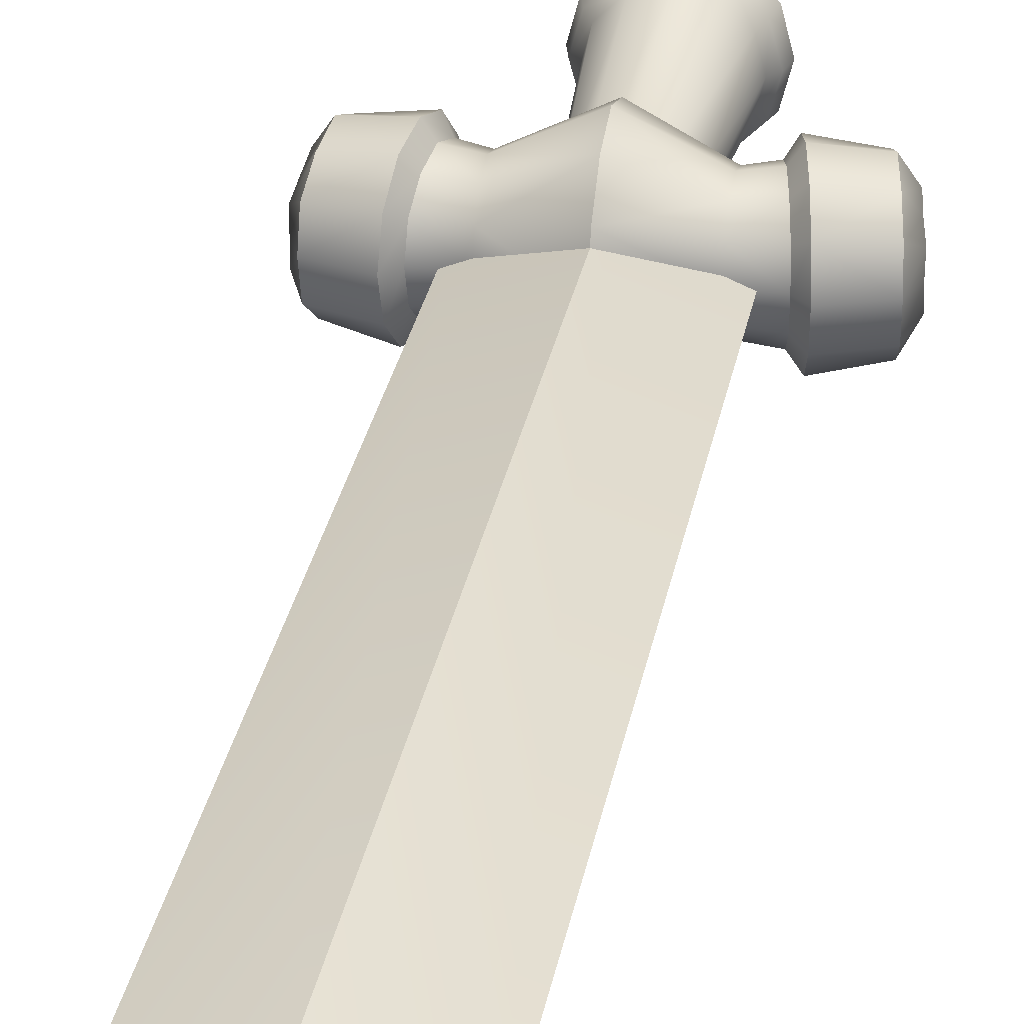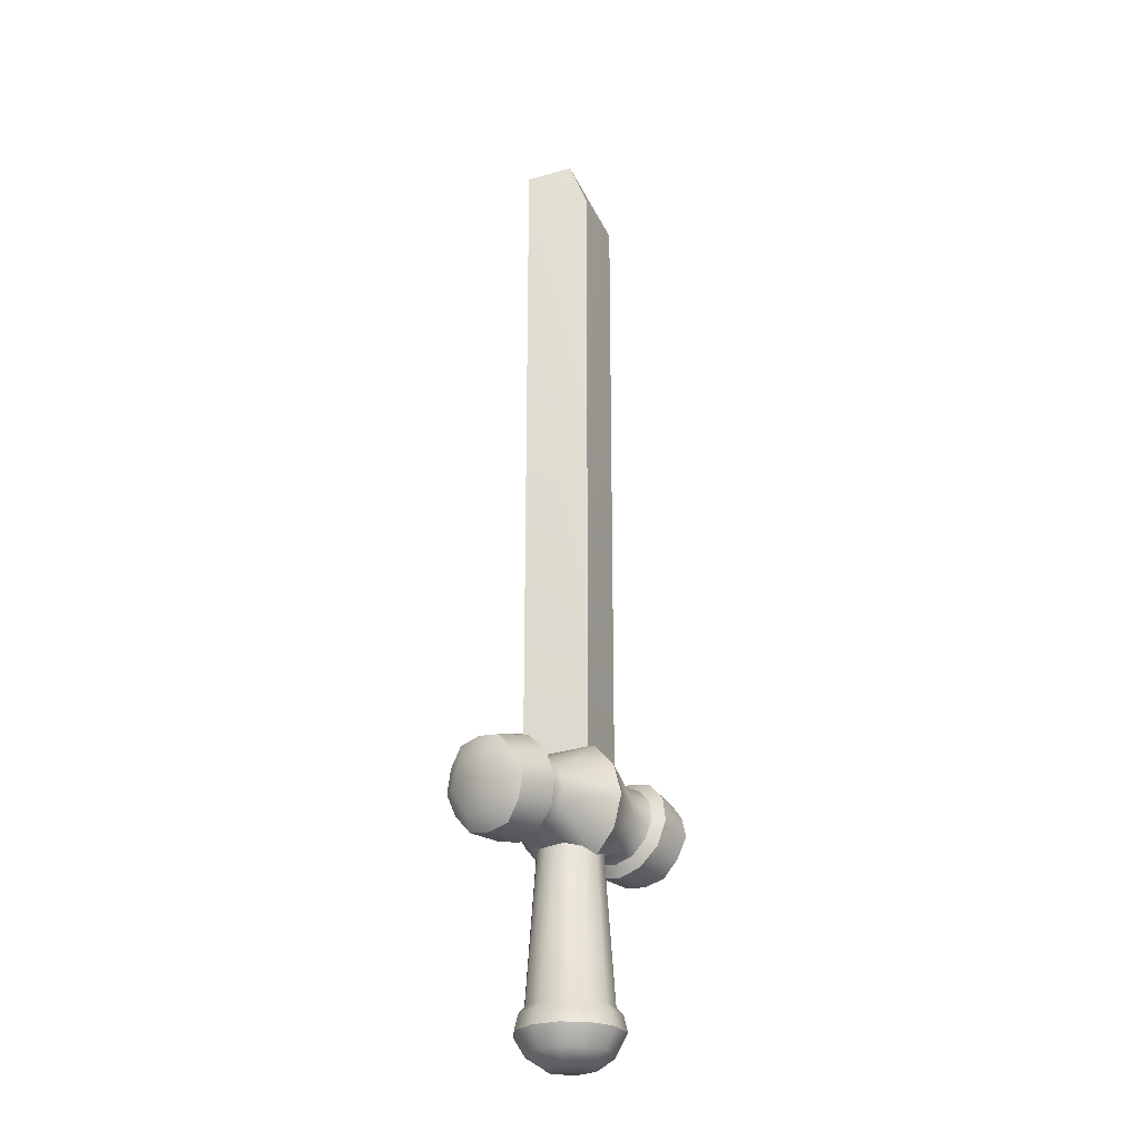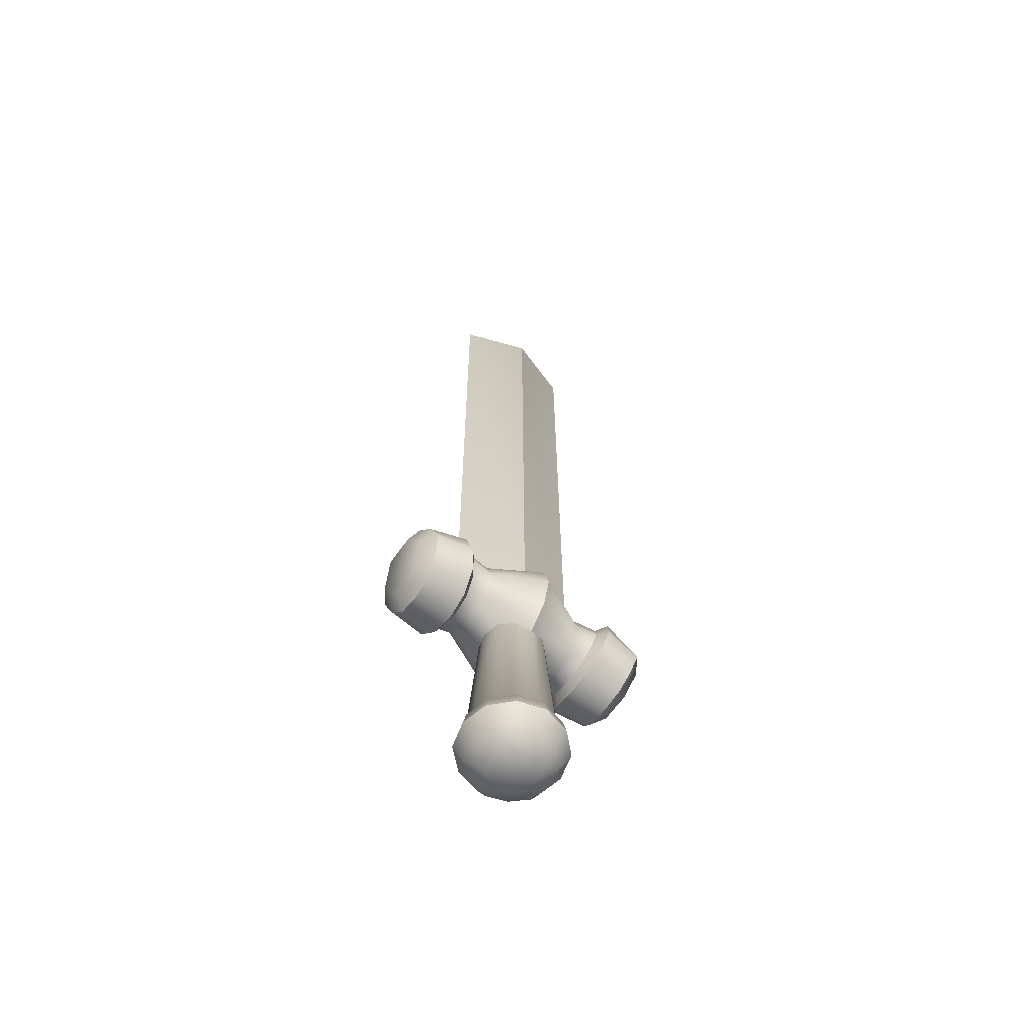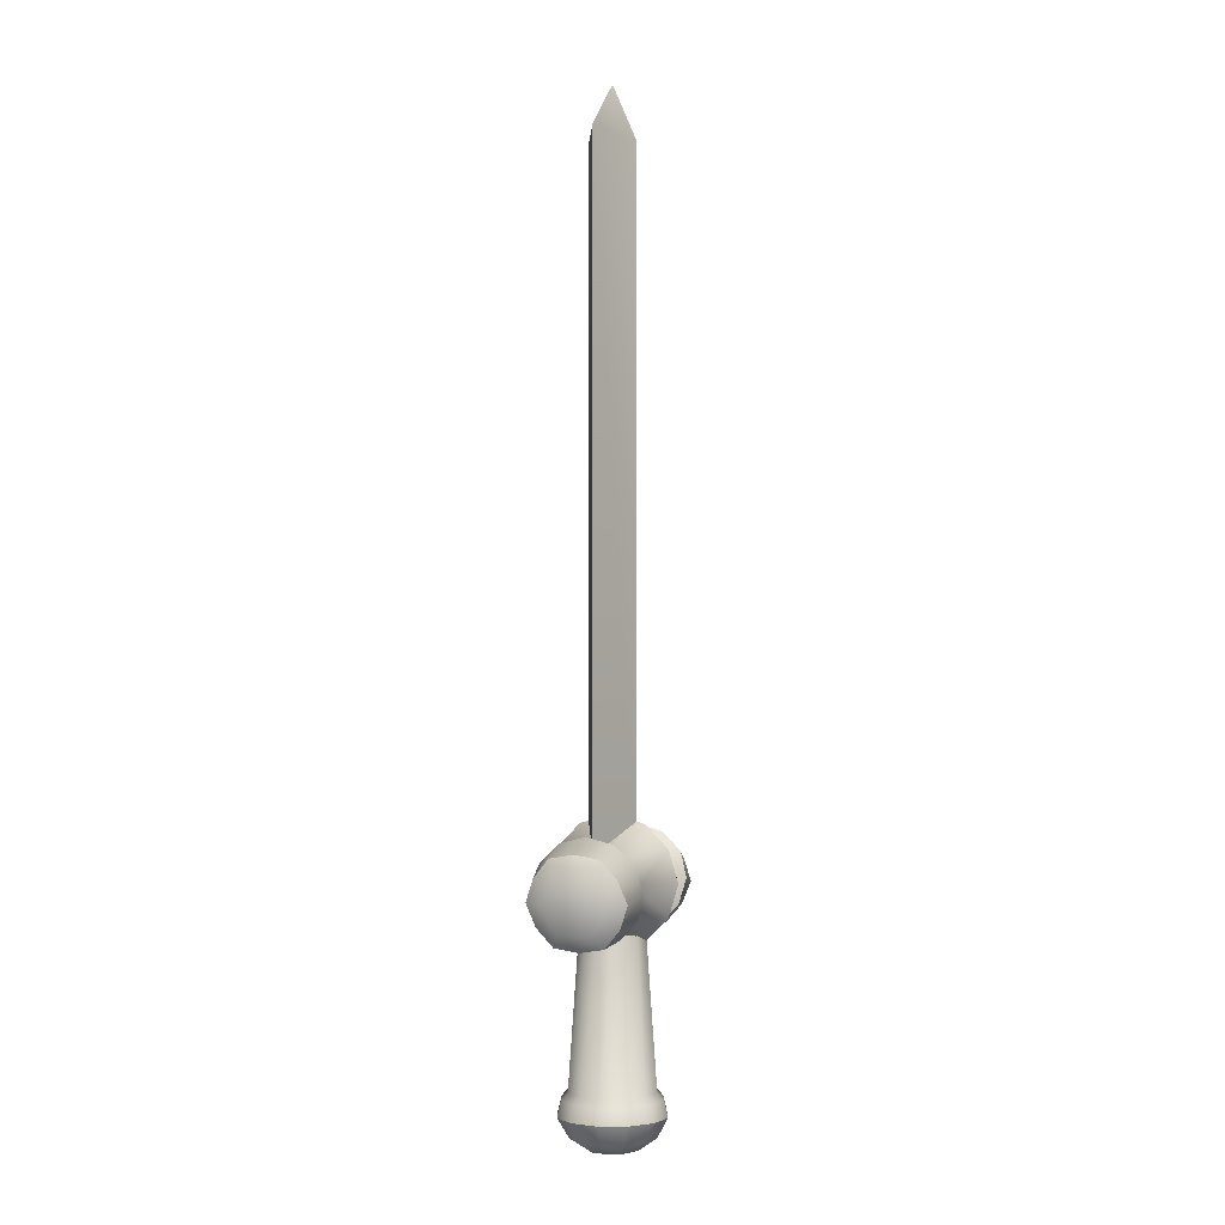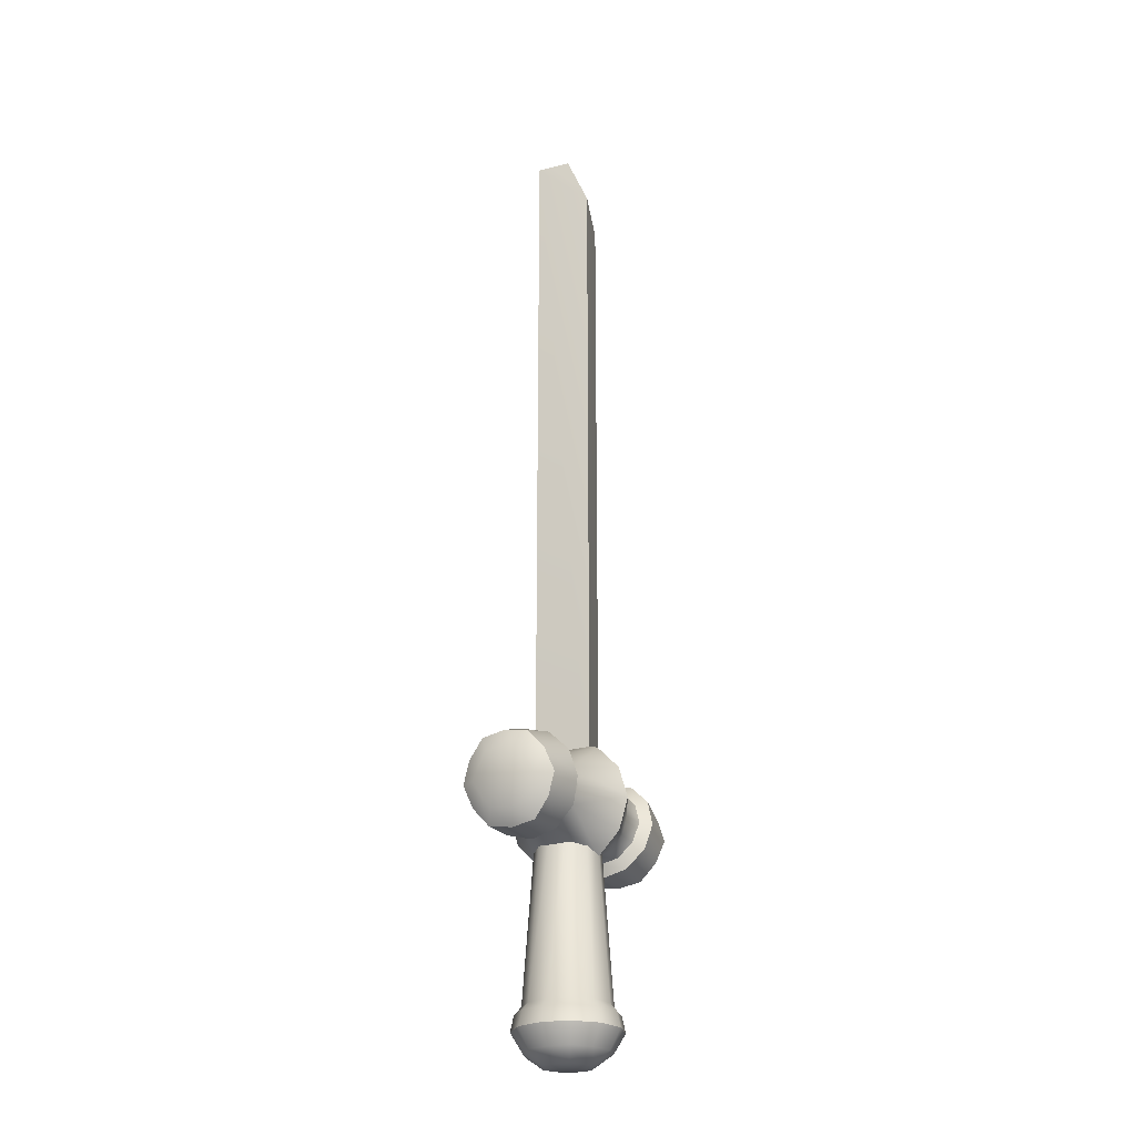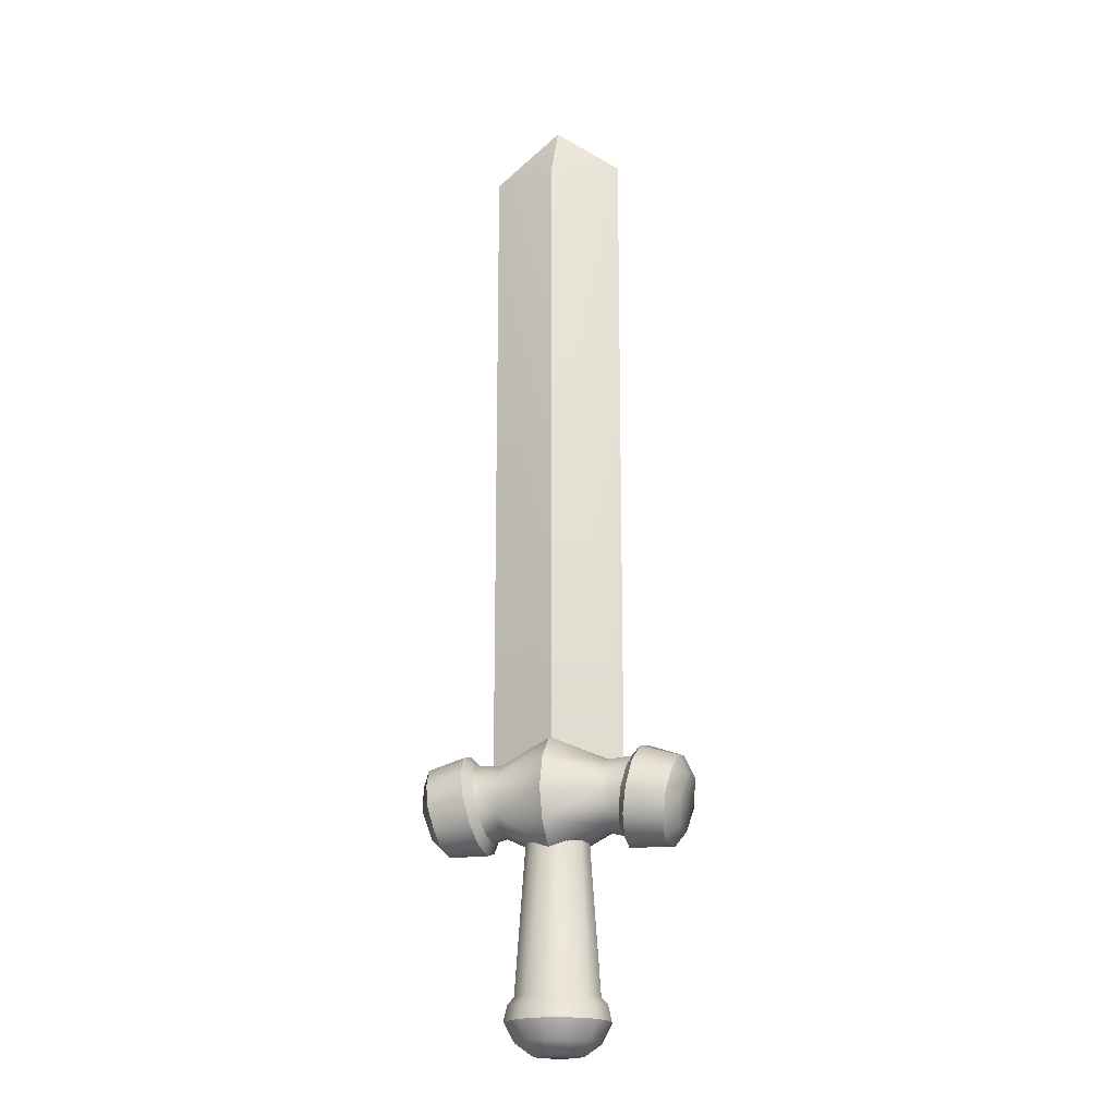
<metadata>
{"format":"obj","ext":"obj","renderer":"f3d","projection":"perspective","resolution":1024,"background":"white","views":[{"elev":27.3,"azim":-170.5,"up":"+Z"},{"elev":-26.0,"azim":-49.4,"up":"+Y"},{"elev":-63.0,"azim":145.0,"up":"+Y"},{"elev":-1.8,"azim":105.4,"up":"+Y"},{"elev":-25.1,"azim":-63.2,"up":"+Y"},{"elev":-19.2,"azim":16.3,"up":"+Y"}]}
</metadata>
<code>
o sword_uncommon_Cube.3838
v -0.1125 0.1695 0.06158
v 0.1125 0.1695 0.06158
v -0.1028 0.1169 0.03079
v 0.1028 0.1169 0.03079
v -0.1028 0.1169 -0.03079
v 0.1028 0.1169 -0.03079
v -0.1125 0.1695 -0.06158
v 0.1125 0.1695 -0.06158
v -0.1222 0.222 -0.03079
v 0.1222 0.222 -0.03079
v -0.1222 0.222 0.03079
v 0.1222 0.222 0.03079
v -0.1978 0.1552 0.04643
v -0.1905 0.1156 0.02321
v 0.1904 0.1156 0.02321
v 0.1978 0.1552 0.04643
v -0.1905 0.1156 -0.02321
v 0.1904 0.1156 -0.02321
v -0.1978 0.1552 -0.04643
v 0.1978 0.1552 -0.04643
v -0.2051 0.1948 -0.02321
v 0.2051 0.1948 -0.02321
v -0.2051 0.1948 0.02321
v 0.2051 0.1948 0.02321
v -0.1069 0.1395 0.05275
v 0.1069 0.1395 0.05275
v -0.1013 0.1095 -0
v 0.1013 0.1095 0
v -0.1069 0.1395 -0.05275
v 0.1069 0.1395 -0.05275
v -0.118 0.1995 -0.05275
v 0.118 0.1995 -0.05275
v -0.1236 0.2295 0
v 0.1235 0.2295 0
v -0.118 0.1995 0.05275
v 0.118 0.1995 0.05275
v 0.1117 0.1011 0.03895
v 0.1117 0.1011 -0.03895
v -0.124 0.1675 0.07789
v -0.1364 0.234 0.03895
v -0.1363 0.234 -0.03894
v -0.124 0.1675 -0.07789
v 0.1363 0.234 0.03895
v 0.124 0.1675 0.07789
v -0.1117 0.1011 0.03894
v -0.1117 0.1011 -0.03895
v 0.1363 0.234 -0.03895
v 0.124 0.1675 -0.07789
v -0.1932 0.1346 0.03642
v 0.1932 0.1346 0.03642
v -0.1894 0.1139 -0
v 0.1894 0.1139 0
v -0.1932 0.1346 -0.03642
v 0.1932 0.1346 -0.03642
v -0.2009 0.176 -0.03642
v 0.2009 0.176 -0.03642
v -0.2047 0.1967 0
v 0.2047 0.1967 0
v -0.2009 0.176 0.03642
v 0.2009 0.176 0.03642
v -0.1815 0.1579 -0.07114
v -0.1703 0.09721 -0.03557
v 0.1927 0.2186 0.03557
v 0.1815 0.1579 0.07114
v 0.1703 0.09721 0.03557
v -0.1928 0.2186 0.03557
v -0.1928 0.2186 -0.03557
v 0.1703 0.09721 -0.03557
v 0.1815 0.1579 -0.07114
v -0.1703 0.09721 0.03557
v 0.1927 0.2186 -0.03557
v -0.1815 0.1579 0.07114
v 0.1878 0.1912 -0.05866
v -0.1755 0.1245 0.05866
v -0.1878 0.1912 0.05866
v 0.1693 0.09116 -0
v -0.1878 0.1912 -0.05866
v 0.194 0.2246 0
v -0.1693 0.09116 -0
v 0.1755 0.1245 -0.05866
v -0.194 0.2246 0
v 0.1755 0.1245 0.05866
v 0.1168 0.1291 -0.06757
v 0.1168 0.1291 0.06757
v 0.1311 0.206 -0.06757
v -0.1098 0.0907 -0
v 0.1382 0.2444 0
v -0.1169 0.1291 -0.06757
v -0.1169 0.1291 0.06757
v 0.1311 0.206 0.06757
v -0.1311 0.206 -0.06757
v -0.1382 0.2444 0
v -0.1755 0.1245 -0.05866
v 0.1878 0.1912 0.05866
v 0.1097 0.0907 0
v -0.1311 0.206 0.06757
v -1.1e-05 -0.1215 0.06517
v -0.05645 -0.1215 0.03259
v -0.05645 -0.1215 -0.03259
v -1.1e-05 -0.1215 -0.06517
v 0.05643 -0.1215 -0.03259
v 0.05643 -0.1215 0.03259
v -0.06988 -0.1565 0.04034
v -1.1e-05 -0.1565 0.08068
v -0.06988 -0.1565 -0.04034
v -1.1e-05 -0.1565 -0.08068
v 0.06986 -0.1565 -0.04034
v 0.06986 -0.1565 0.04034
v -0.03328 -0.2038 0.01921
v -1.1e-05 -0.2038 0.03841
v -0.03328 -0.2038 -0.01921
v -1.2e-05 -0.2038 -0.03841
v 0.03326 -0.2038 -0.01921
v 0.03326 -0.2038 0.01921
v -0.03239 -0.1215 0.05608
v -1.1e-05 0.1708 0.04409
v -0.03819 0.1708 0.02204
v -0.06477 -0.1215 -0
v -0.03819 0.1708 -0.02204
v -0.03239 -0.1215 -0.05608
v -1.1e-05 0.1708 -0.04409
v 0.03237 -0.1215 -0.05608
v 0.03817 0.1708 -0.02204
v 0.06474 -0.1215 -0
v 0.03817 0.1708 0.02204
v 0.03237 -0.1215 0.05608
v -0.04016 -0.1565 0.06953
v -0.0803 -0.1565 -0
v -0.04016 -0.1565 -0.06953
v 0.04013 -0.1565 -0.06953
v 0.08028 -0.1565 -0
v 0.04013 -0.1565 0.06953
v -0.06482 -0.133 0.03742
v -0.06482 -0.133 -0.03742
v 0.0648 -0.133 0.03742
v -1.1e-05 -0.133 0.07483
v 0.0648 -0.133 -0.03742
v -1.1e-05 -0.133 -0.07483
v -0.01716 -0.2038 0.02971
v -0.03432 -0.2038 -0
v -0.01716 -0.2038 -0.02971
v 0.01714 -0.2038 -0.02971
v 0.03429 -0.2038 -0
v 0.01714 -0.2038 0.02971
v 0.05585 -0.1857 0.03225
v -1.1e-05 -0.1857 0.0645
v -0.05587 -0.1857 0.03225
v -0.05587 -0.1857 -0.03225
v -1.2e-05 -0.1857 -0.0645
v 0.05585 -0.1857 -0.03225
v 0.03121 -0.1857 -0.05408
v -0.06246 -0.1857 -0
v 0.06244 -0.1857 -0
v -0.03124 -0.1857 -0.05408
v -0.03124 -0.1857 0.05408
v -0.03748 -0.133 -0.06489
v -0.03748 -0.133 0.06489
v 0.03745 -0.133 -0.06489
v 0.07492 -0.133 -0
v 0.03745 -0.133 0.06489
v 0.03121 -0.1857 0.05408
v -0.07494 -0.133 -0
v 0.02203 0.1708 0.03818
v 0.04407 0.1708 0
v 0.02203 0.1708 -0.03818
v -0.02205 0.1708 -0.03818
v -0.0441 0.1708 0
v -0.02205 0.1708 0.03818
v -0.102 0.1668 0
v 0 1.309 0
v 0.102 0.1668 0
v -0.1032 1.226 0
v 0 0.1668 -0.03504
v 0.1032 1.226 0
v 0 0.1668 0.03505
v 0 0.1668 0
v 0 1.226 0.03547
v 0 1.226 -0.03547
v -0.08013 0.1708 0.05643
v -1.1e-05 0.1708 0.09572
v 0.0801 0.1708 0.05643
v 0.0801 0.122 0.02821
v -1.1e-05 0.08794 0.04786
v -0.08013 0.122 0.02821
v 0.0801 0.122 -0.02821
v -1.1e-05 0.08794 -0.04786
v -0.08013 0.122 -0.02821
v 0.0801 0.1708 -0.05643
v -1.1e-05 0.1708 -0.09572
v -0.08013 0.1708 -0.05643
v 0.0801 0.2197 -0.02821
v -1.1e-05 0.2537 -0.04786
v -0.08013 0.2197 -0.02821
v 0.0801 0.2197 0.02821
v -1.1e-05 0.2537 0.04786
v -0.08013 0.2197 0.02821
v 0.08008 0.1987 0.04833
v -1.1e-05 0.2182 0.08199
v -0.0801 0.1987 0.04833
v 0.08008 0.2267 0
v -1.1e-05 0.2655 0
v -0.0801 0.2267 0
v 0.08008 0.1987 -0.04833
v -1.1e-05 0.2182 -0.08199
v -0.0801 0.1987 -0.04833
v 0.08008 0.1429 -0.04833
v -1.1e-05 0.1235 -0.08199
v -0.0801 0.1429 -0.04833
v 0.08008 0.115 -0
v -1.1e-05 0.07617 -0
v -0.0801 0.115 -0
v 0.08008 0.1429 0.04833
v -1.1e-05 0.1235 0.08199
v -0.0801 0.1429 0.04833
f 178 170 174
f 177 170 172
f 176 171 175
f 169 176 175
f 169 173 176
f 173 171 176
f 175 177 172 169
f 171 174 177 175
f 174 170 177
f 173 178 174 171
f 169 172 178 173
f 172 170 178
f 168 117 98 115
f 167 119 99 118
f 166 121 100 120
f 165 123 101 122
f 164 125 102 124
f 163 116 97 126
f 125 163 126 102
f 123 164 124 101
f 121 165 122 100
f 119 166 120 99
f 117 167 118 98
f 116 168 115 97
f 212 26 2 181
f 209 28 4 182
f 206 30 6 185
f 203 32 8 188
f 39 72 74 89
f 200 34 10 191
f 197 36 12 194
f 80 68 38 83
f 94 60 24 63
f 93 53 19 61
f 75 72 39 96
f 81 66 40 92
f 37 65 82 84
f 79 62 46 86
f 77 67 41 91
f 90 94 63 43
f 88 93 61 42
f 78 71 47 87
f 76 65 37 95
f 73 69 48 85
f 82 50 16 64
f 81 57 23 66
f 80 54 18 68
f 79 51 17 62
f 78 58 22 71
f 77 55 21 67
f 76 52 15 65
f 75 59 13 72
f 74 49 14 70
f 73 56 20 69
f 71 22 56 73
f 43 63 78 87
f 72 13 49 74
f 45 70 79 86
f 66 23 59 75
f 68 18 52 76
f 48 69 80 83
f 61 19 55 77
f 41 67 81 92
f 63 24 58 78
f 64 94 90 44
f 70 14 51 79
f 62 93 88 46
f 69 20 54 80
f 47 71 73 85
f 67 21 57 81
f 40 66 75 96
f 65 15 50 82
f 38 68 76 95
f 8 48 83 30
f 30 83 38 6
f 4 37 84 26
f 26 84 44 2
f 10 47 85 32
f 32 85 48 8
f 3 45 86 27
f 27 86 46 5
f 12 43 87 34
f 34 87 47 10
f 42 61 77 91
f 5 46 88 29
f 29 88 42 7
f 1 39 89 25
f 25 89 45 3
f 2 44 90 36
f 36 90 43 12
f 7 42 91 31
f 31 91 41 9
f 9 41 92 33
f 33 92 40 11
f 62 17 53 93
f 64 16 60 94
f 6 38 95 28
f 28 95 37 4
f 200 194 12 34
f 203 191 10 32
f 11 40 96 35
f 35 96 39 1
f 206 188 8 30
f 209 185 6 28
f 212 182 4 26
f 162 128 103 133
f 161 144 114 145
f 160 132 108 135
f 159 131 107 137
f 158 130 106 138
f 157 127 104 136
f 156 129 105 134
f 109 140 111 141 112 142 113 143 114 144 110 139
f 155 139 110 146
f 154 141 111 148
f 153 143 113 150
f 152 140 109 147
f 151 142 112 149
f 150 113 142 151
f 107 150 151 130
f 130 151 149 106
f 148 111 140 152
f 105 148 152 128
f 128 152 147 103
f 145 114 143 153
f 108 145 153 131
f 131 153 150 107
f 149 112 141 154
f 106 149 154 129
f 129 154 148 105
f 147 109 139 155
f 103 147 155 127
f 127 155 146 104
f 138 106 129 156
f 100 138 156 120
f 120 156 134 99
f 133 103 127 157
f 98 133 157 115
f 115 157 136 97
f 137 107 130 158
f 101 137 158 122
f 122 158 138 100
f 135 108 131 159
f 102 135 159 124
f 124 159 137 101
f 136 104 132 160
f 97 136 160 126
f 126 160 135 102
f 146 110 144 161
f 104 146 161 132
f 132 161 145 108
f 134 105 128 162
f 99 134 162 118
f 118 162 133 98
f 197 181 2 36
f 35 1 179 199
f 199 179 180 198
f 198 180 181 197
f 25 3 184 214
f 214 184 183 213
f 213 183 182 212
f 27 5 187 211
f 211 187 186 210
f 210 186 185 209
f 29 7 190 208
f 208 190 189 207
f 207 189 188 206
f 31 9 193 205
f 205 193 192 204
f 204 192 191 203
f 33 11 196 202
f 202 196 195 201
f 201 195 194 200
f 35 199 196 11
f 199 198 195 196
f 198 197 194 195
f 33 202 193 9
f 202 201 192 193
f 201 200 191 192
f 31 205 190 7
f 205 204 189 190
f 204 203 188 189
f 29 208 187 5
f 208 207 186 187
f 207 206 185 186
f 27 211 184 3
f 211 210 183 184
f 210 209 182 183
f 25 214 179 1
f 214 213 180 179
f 213 212 181 180
f 82 64 44 84
f 74 70 45 89
f 50 15 52 18 54 20 56 22 58 24 60 16
f 49 13 59 23 57 21 55 19 53 17 51 14

</code>
